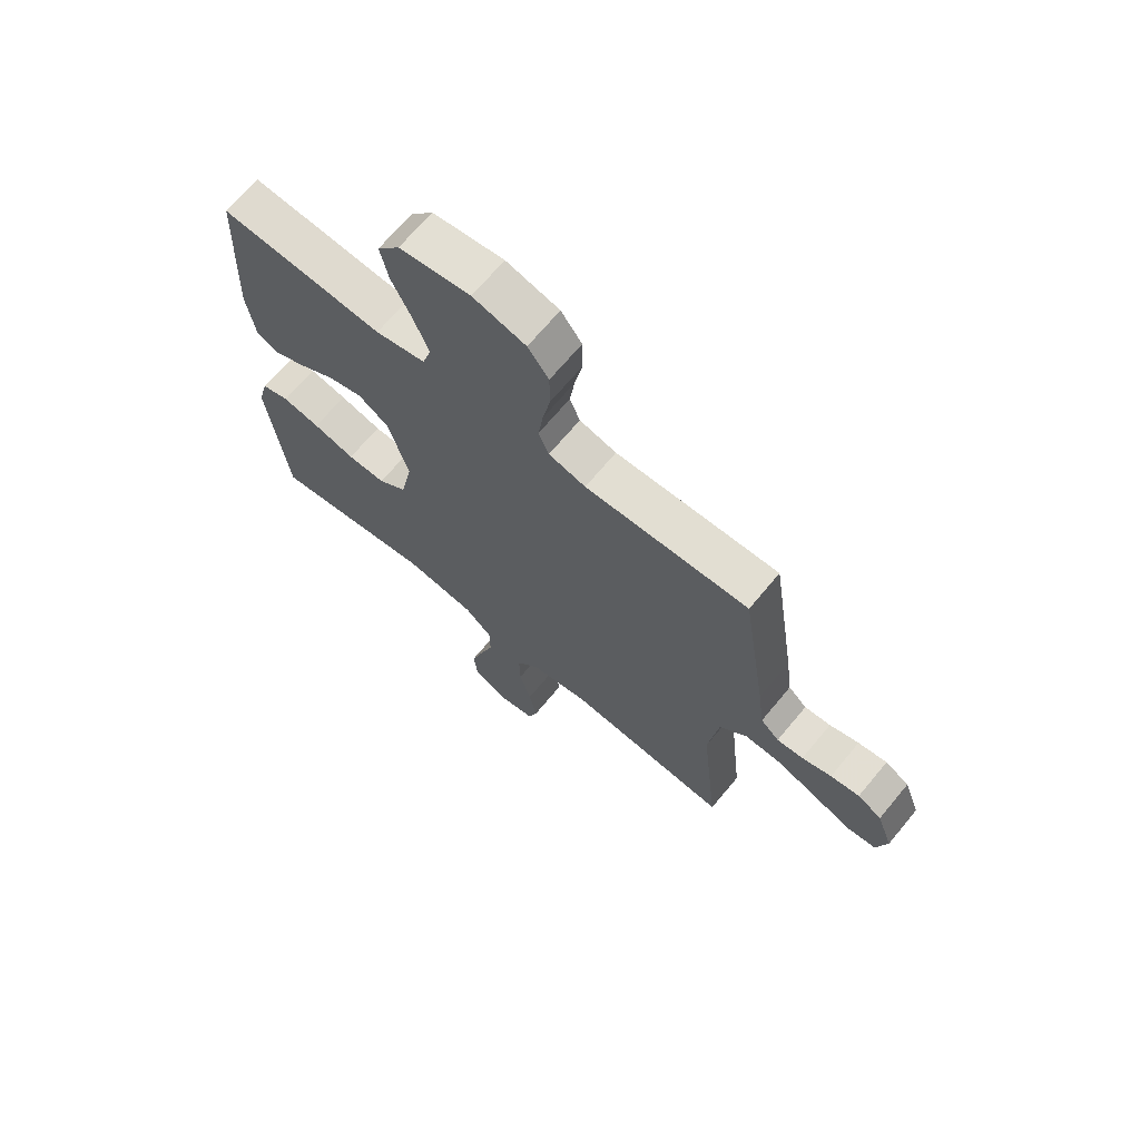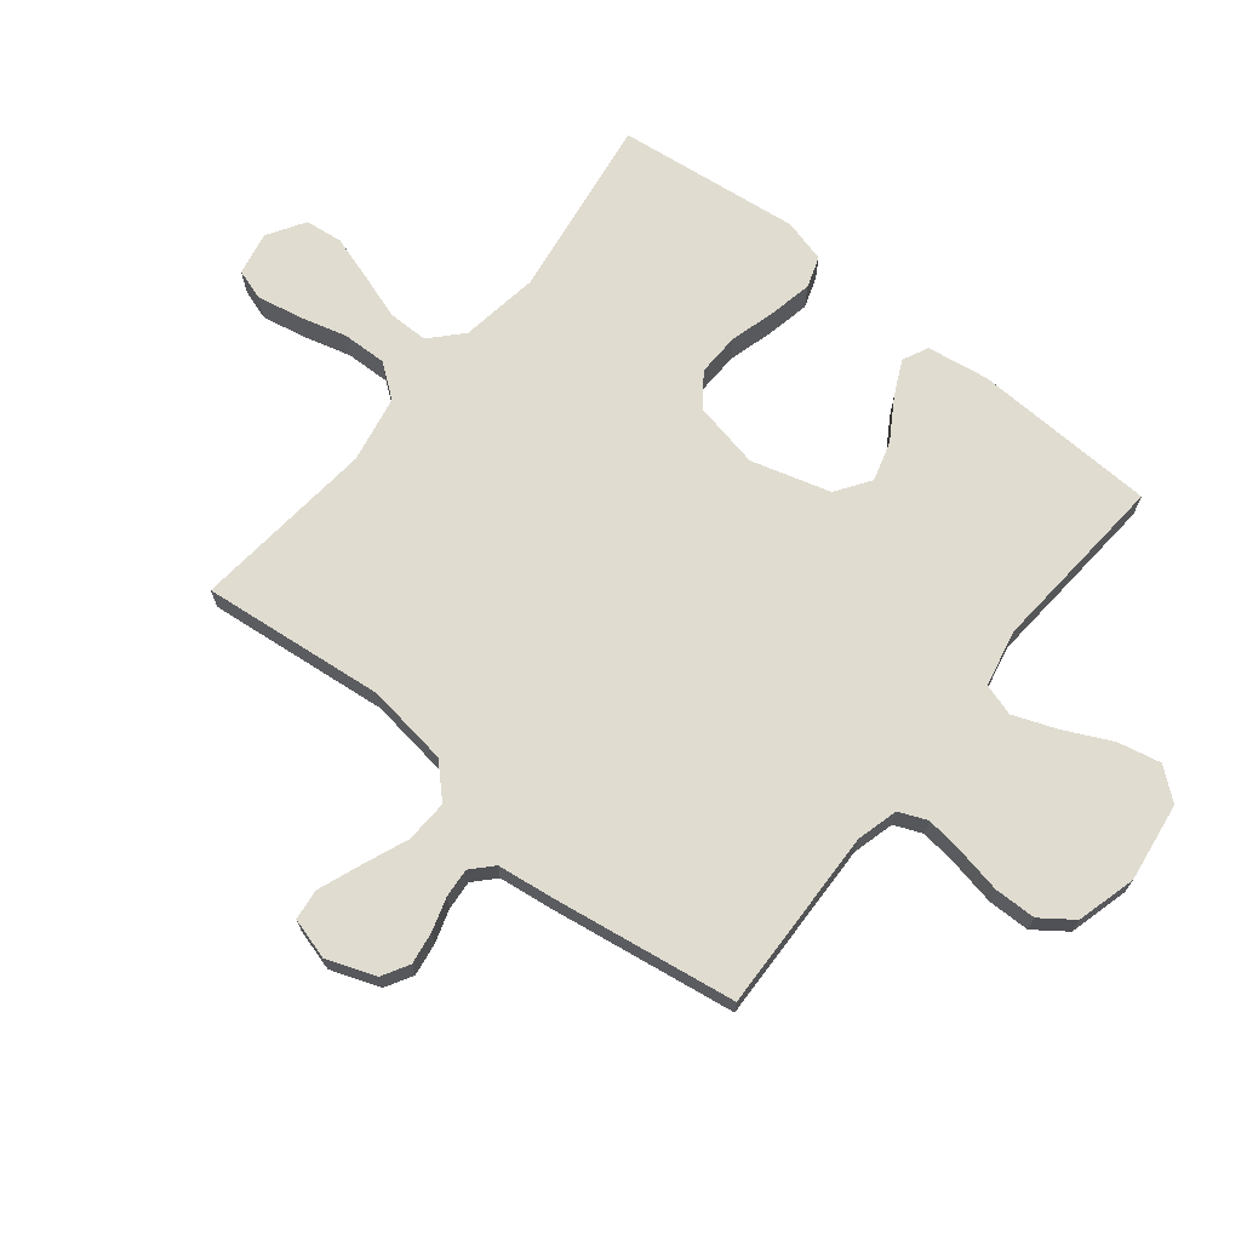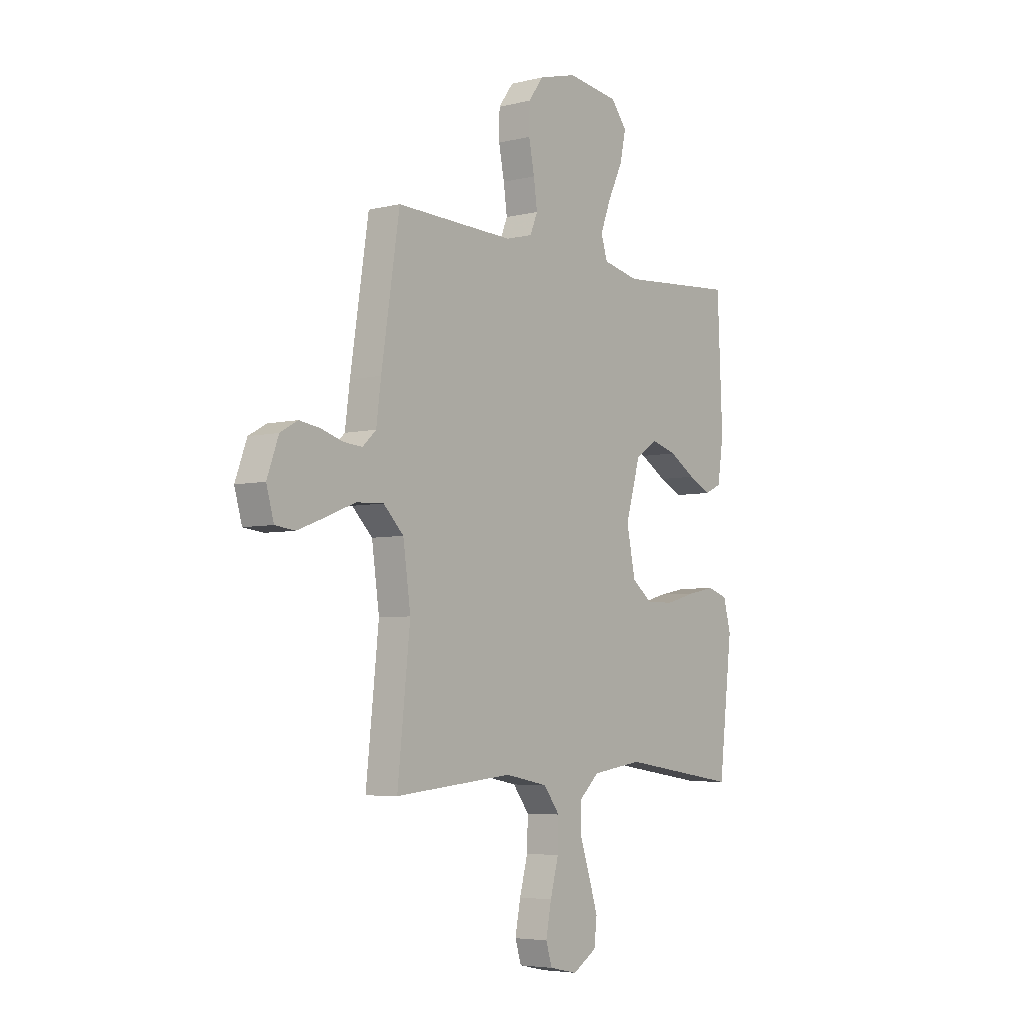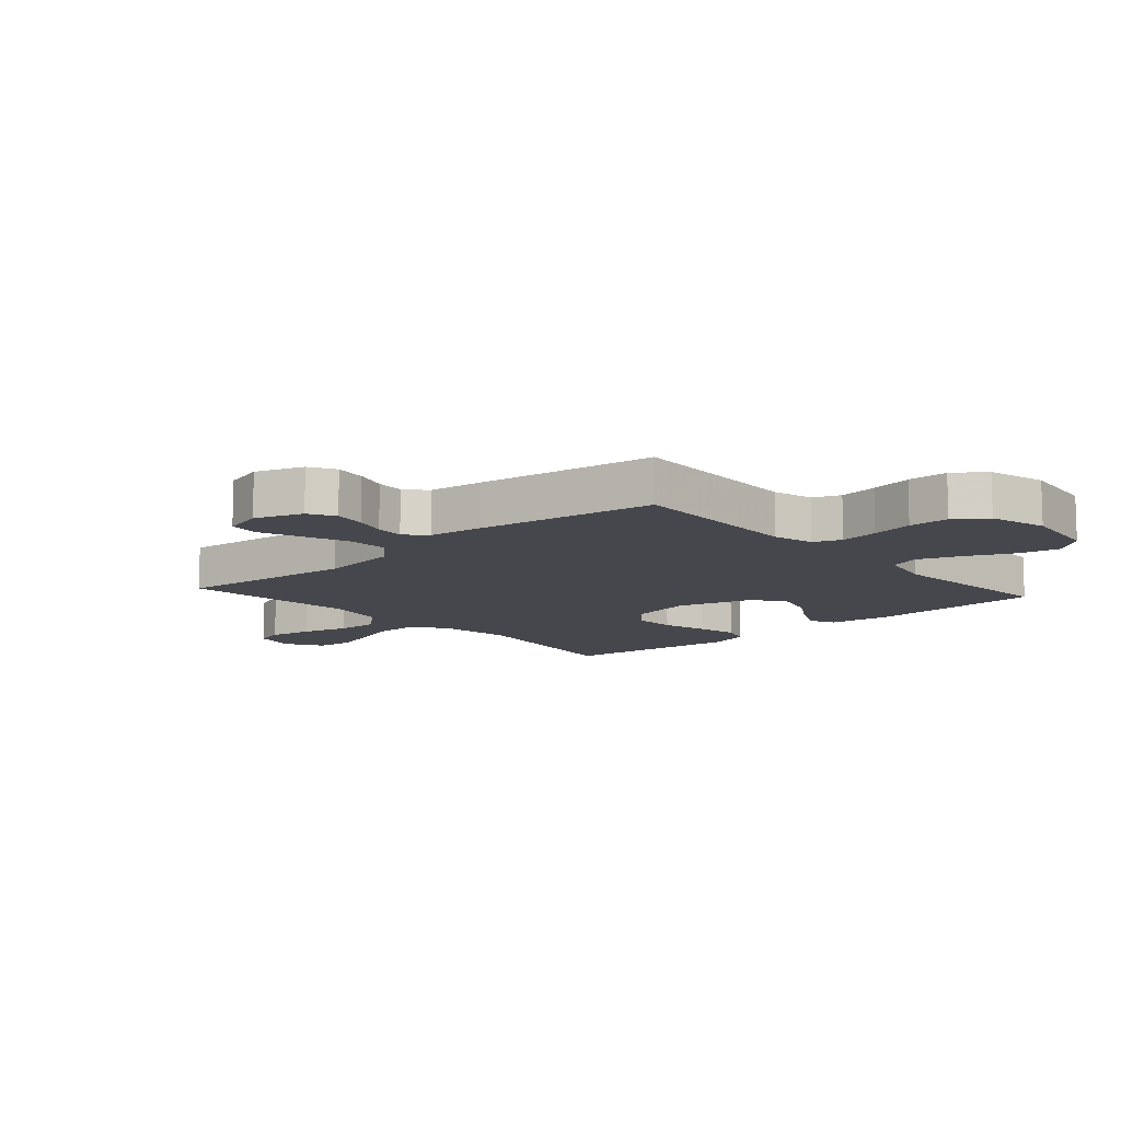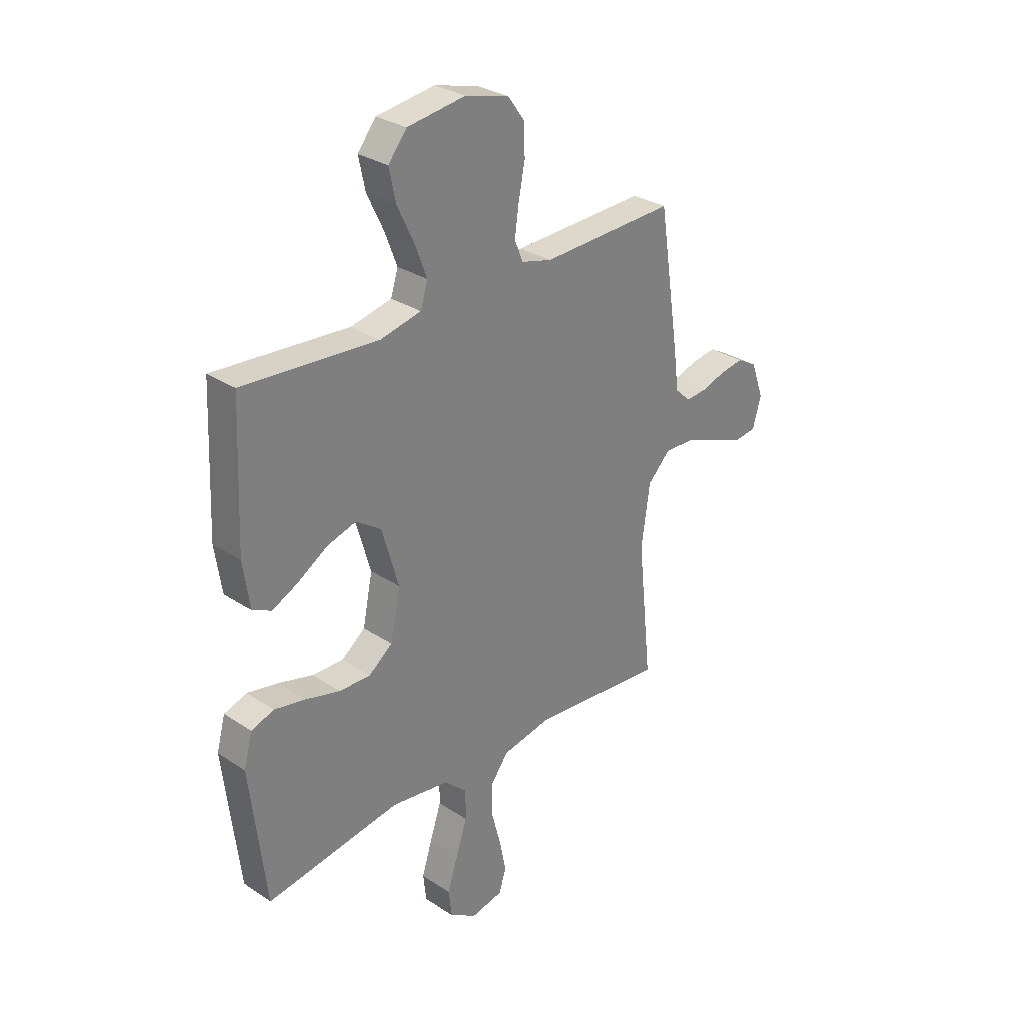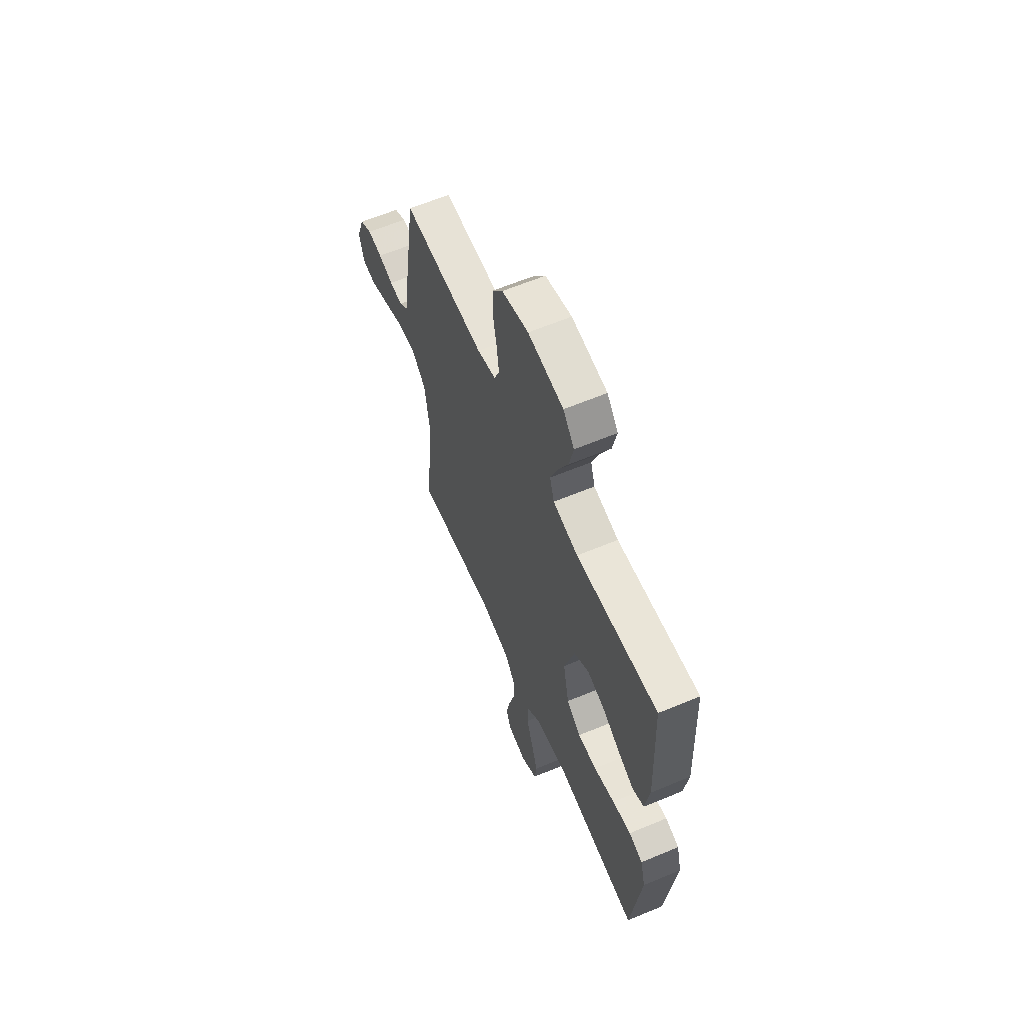
<metadata>
{"format":"obj","ext":"obj","renderer":"f3d","projection":"perspective","resolution":1024,"background":"white","views":[{"elev":68.5,"azim":-140.3,"up":"+Z"},{"elev":69.6,"azim":-51.2,"up":"+Y"},{"elev":-5.0,"azim":-52.3,"up":"+Z"},{"elev":-11.0,"azim":-48.3,"up":"+Y"},{"elev":30.0,"azim":133.9,"up":"+Z"},{"elev":62.1,"azim":67.0,"up":"+Z"}]}
</metadata>
<code>
v -0.5 0.07 -0.5
v -0.468 0.07 -0.2
v -0.487 0.07 -0.065
v -0.538 0.07 -0.014
v -0.607 0.07 -0.017
v -0.682 0.07 -0.047
v -0.751 0.07 -0.073
v -0.801 0.07 -0.067
v -0.82 0.07 0
v -0.791 0.07 0.08
v -0.747 0.07 0.105
v -0.694 0.07 0.097
v -0.64 0.07 0.08
v -0.592 0.07 0.076
v -0.558 0.07 0.108
v -0.546 0.07 0.2
v -0.5 0.07 0.5
v -0.2 0.07 0.49
v -0.132 0.07 0.508
v -0.113 0.07 0.554
v -0.122 0.07 0.619
v -0.136 0.07 0.69
v -0.135 0.07 0.758
v -0.097 0.07 0.81
v 0 0.07 0.836
v 0.13 0.07 0.818
v 0.171 0.07 0.767
v 0.156 0.07 0.697
v 0.119 0.07 0.62
v 0.092 0.07 0.549
v 0.108 0.07 0.497
v 0.2 0.07 0.477
v 0.5 0.07 0.5
v 0.513 0.07 0.2
v 0.498 0.07 0.099
v 0.456 0.07 0.079
v 0.398 0.07 0.107
v 0.332 0.07 0.148
v 0.267 0.07 0.167
v 0.211 0.07 0.129
v 0.174 0.07 0
v 0.196 0.07 -0.108
v 0.249 0.07 -0.149
v 0.319 0.07 -0.147
v 0.396 0.07 -0.126
v 0.465 0.07 -0.112
v 0.516 0.07 -0.129
v 0.535 0.07 -0.2
v 0.5 0.07 -0.5
v 0.2 0.07 -0.455
v 0.071 0.07 -0.474
v 0.02 0.07 -0.521
v 0.02 0.07 -0.587
v 0.045 0.07 -0.662
v 0.068 0.07 -0.735
v 0.061 0.07 -0.796
v 0 0.07 -0.834
v -0.071 0.07 -0.819
v -0.087 0.07 -0.769
v -0.073 0.07 -0.697
v -0.052 0.07 -0.619
v -0.05 0.07 -0.546
v -0.091 0.07 -0.492
v -0.2 0.07 -0.471
v -0.5 0 -0.5
v -0.468 0 -0.2
v -0.487 0 -0.065
v -0.538 0 -0.014
v -0.607 0 -0.017
v -0.682 0 -0.047
v -0.751 0 -0.073
v -0.801 0 -0.067
v -0.82 0 0
v -0.791 0 0.08
v -0.747 0 0.105
v -0.694 0 0.097
v -0.64 0 0.08
v -0.592 0 0.076
v -0.558 0 0.108
v -0.546 0 0.2
v -0.5 0 0.5
v -0.2 0 0.49
v -0.132 0 0.508
v -0.113 0 0.554
v -0.122 0 0.619
v -0.136 0 0.69
v -0.135 0 0.758
v -0.097 0 0.81
v 0 0 0.836
v 0.13 0 0.818
v 0.171 0 0.767
v 0.156 0 0.697
v 0.119 0 0.62
v 0.092 0 0.549
v 0.108 0 0.497
v 0.2 0 0.477
v 0.5 0 0.5
v 0.513 0 0.2
v 0.498 0 0.099
v 0.456 0 0.079
v 0.398 0 0.107
v 0.332 0 0.148
v 0.267 0 0.167
v 0.211 0 0.129
v 0.174 0 0
v 0.196 0 -0.108
v 0.249 0 -0.149
v 0.319 0 -0.147
v 0.396 0 -0.126
v 0.465 0 -0.112
v 0.516 0 -0.129
v 0.535 0 -0.2
v 0.5 0 -0.5
v 0.2 0 -0.455
v 0.071 0 -0.474
v 0.02 0 -0.521
v 0.02 0 -0.587
v 0.045 0 -0.662
v 0.068 0 -0.735
v 0.061 0 -0.796
v 0 0 -0.834
v -0.071 0 -0.819
v -0.087 0 -0.769
v -0.073 0 -0.697
v -0.052 0 -0.619
v -0.05 0 -0.546
v -0.091 0 -0.492
v -0.2 0 -0.471
f 59 60 61
f 58 59 61
f 57 58 61
f 56 57 61
f 55 56 61
f 54 55 61
f 53 54 61
f 52 53 61 62
f 51 52 62 63
f 48 49 50
f 47 48 50
f 46 47 50
f 45 46 50
f 44 45 50
f 51 63 64
f 50 51 64
f 44 50 64
f 43 44 64
f 36 37 38
f 35 36 38
f 34 35 38
f 33 34 38
f 32 33 38
f 31 32 38 39
f 27 28 29
f 26 27 29
f 25 26 29
f 24 25 29
f 23 24 29
f 22 23 29
f 21 22 29
f 20 21 29 30
f 19 20 30 31
f 15 16 17 18
f 31 39 40
f 19 31 40
f 18 19 40
f 15 18 40
f 11 12 13
f 10 11 13
f 9 10 13
f 8 9 13
f 7 8 13
f 6 7 13
f 5 6 13
f 4 5 13 14
f 64 1 2
f 43 64 2
f 42 43 2
f 15 40 41
f 14 15 41
f 4 14 41
f 3 4 41
f 2 3 41 42
f 125 124 123
f 125 123 122
f 125 122 121
f 125 121 120
f 125 120 119
f 125 119 118
f 125 118 117
f 126 125 117 116
f 127 126 116 115
f 114 113 112
f 114 112 111
f 114 111 110
f 114 110 109
f 114 109 108
f 128 127 115
f 128 115 114
f 128 114 108
f 128 108 107
f 102 101 100
f 102 100 99
f 102 99 98
f 102 98 97
f 102 97 96
f 103 102 96 95
f 93 92 91
f 93 91 90
f 93 90 89
f 93 89 88
f 93 88 87
f 93 87 86
f 93 86 85
f 94 93 85 84
f 95 94 84 83
f 82 81 80 79
f 104 103 95
f 104 95 83
f 104 83 82
f 104 82 79
f 77 76 75
f 77 75 74
f 77 74 73
f 77 73 72
f 77 72 71
f 77 71 70
f 77 70 69
f 78 77 69 68
f 66 65 128
f 66 128 107
f 66 107 106
f 105 104 79
f 105 79 78
f 105 78 68
f 105 68 67
f 106 105 67 66
f 1 65 66 2
f 2 66 67 3
f 3 67 68 4
f 4 68 69 5
f 5 69 70 6
f 6 70 71 7
f 7 71 72 8
f 8 72 73 9
f 9 73 74 10
f 10 74 75 11
f 11 75 76 12
f 12 76 77 13
f 13 77 78 14
f 14 78 79 15
f 15 79 80 16
f 16 80 81 17
f 17 81 82 18
f 18 82 83 19
f 19 83 84 20
f 20 84 85 21
f 21 85 86 22
f 22 86 87 23
f 23 87 88 24
f 24 88 89 25
f 25 89 90 26
f 26 90 91 27
f 27 91 92 28
f 28 92 93 29
f 29 93 94 30
f 30 94 95 31
f 31 95 96 32
f 32 96 97 33
f 33 97 98 34
f 34 98 99 35
f 35 99 100 36
f 36 100 101 37
f 37 101 102 38
f 38 102 103 39
f 39 103 104 40
f 40 104 105 41
f 41 105 106 42
f 42 106 107 43
f 43 107 108 44
f 44 108 109 45
f 45 109 110 46
f 46 110 111 47
f 47 111 112 48
f 48 112 113 49
f 49 113 114 50
f 50 114 115 51
f 51 115 116 52
f 52 116 117 53
f 53 117 118 54
f 54 118 119 55
f 55 119 120 56
f 56 120 121 57
f 57 121 122 58
f 58 122 123 59
f 59 123 124 60
f 60 124 125 61
f 61 125 126 62
f 62 126 127 63
f 63 127 128 64
f 64 128 65 1

</code>
